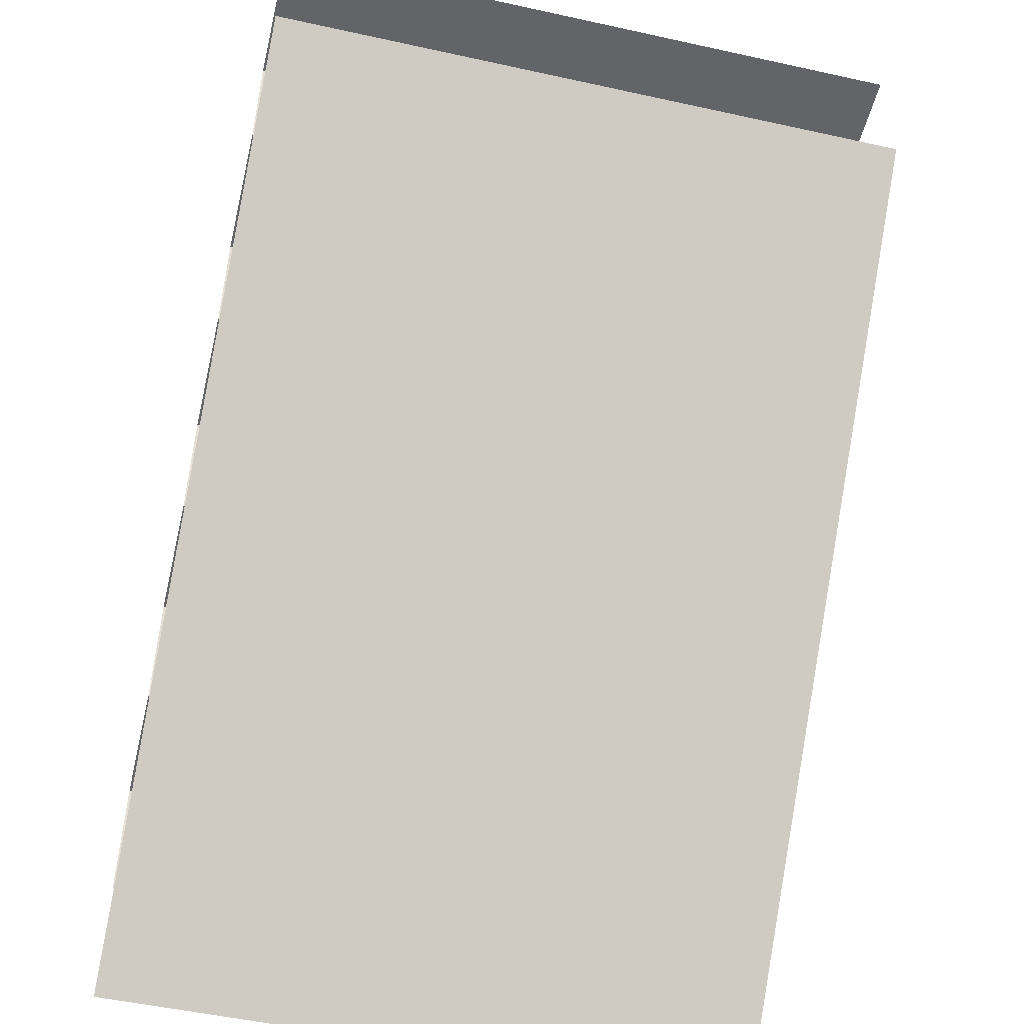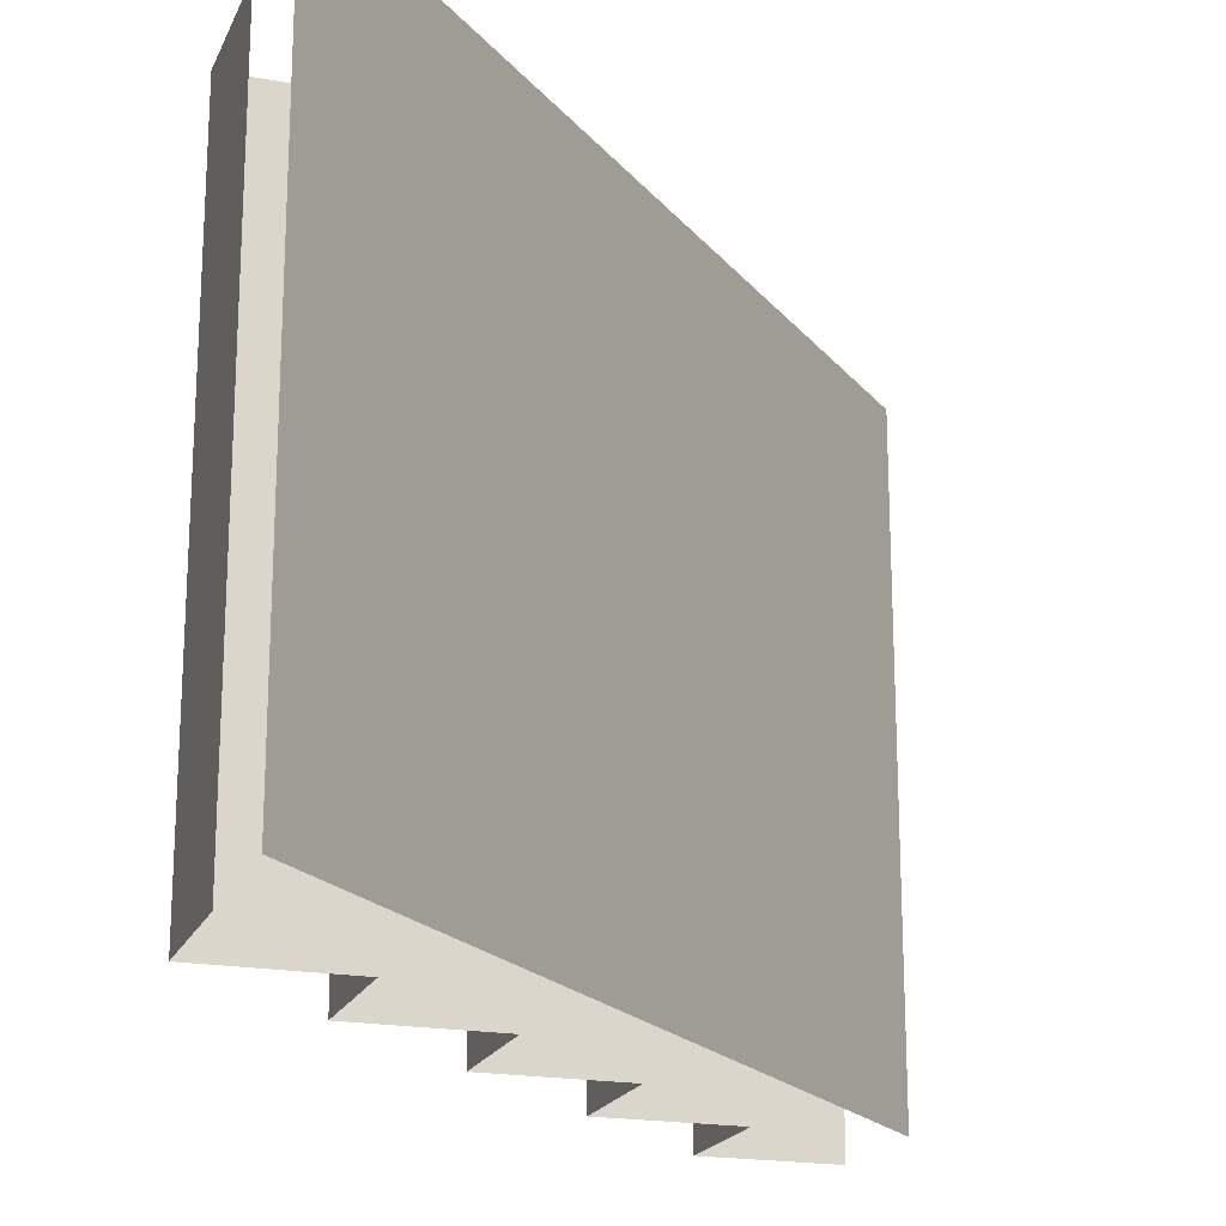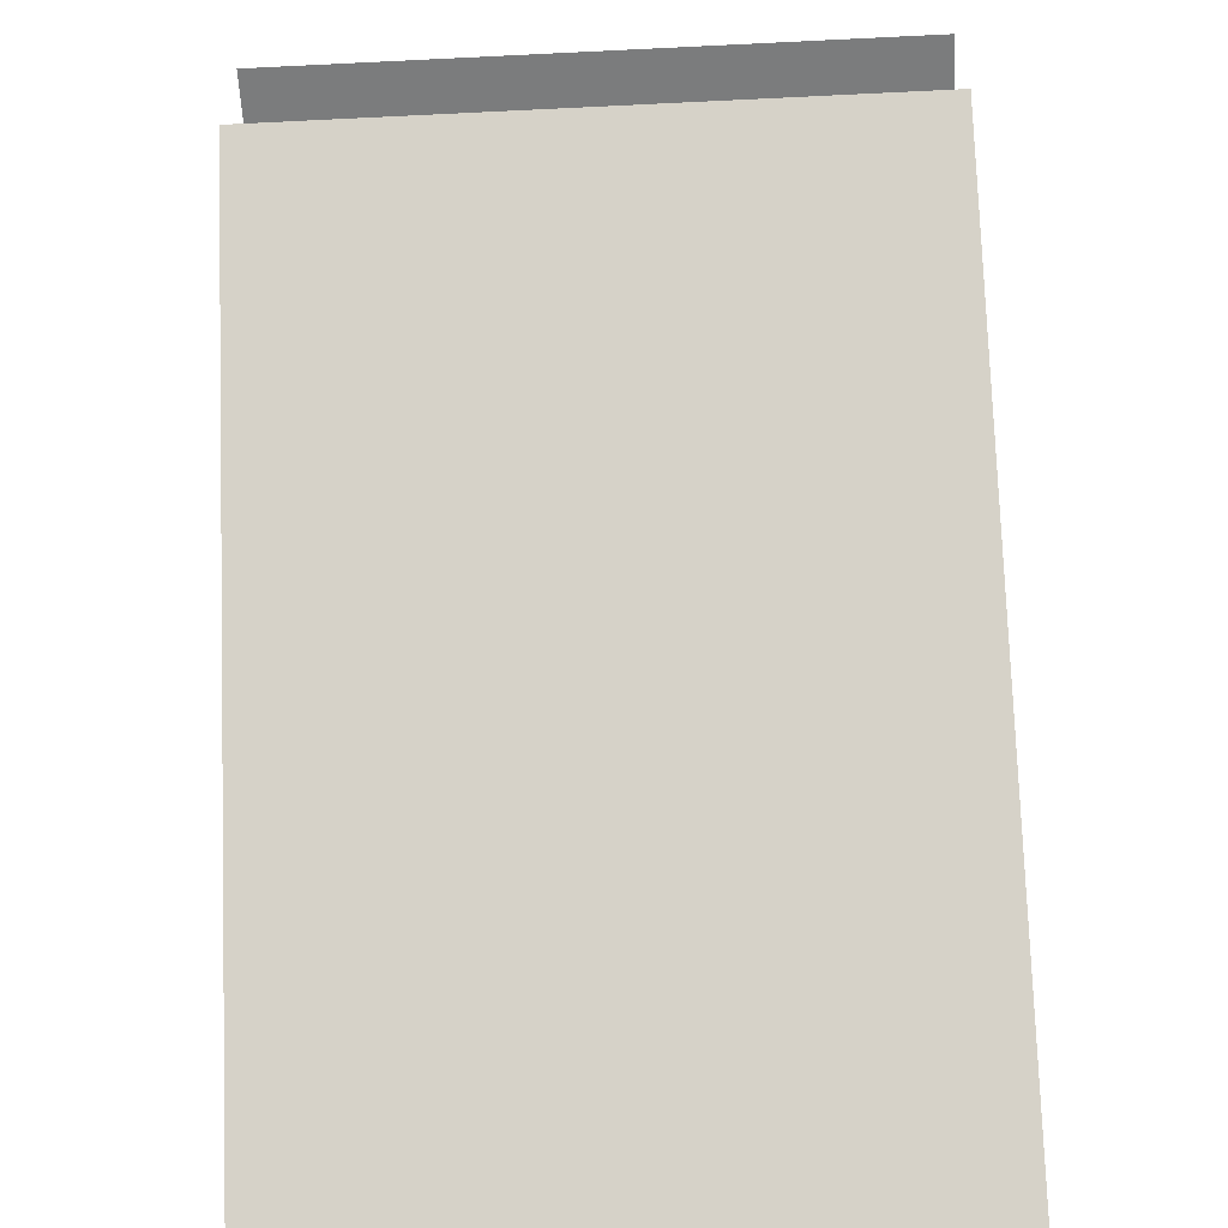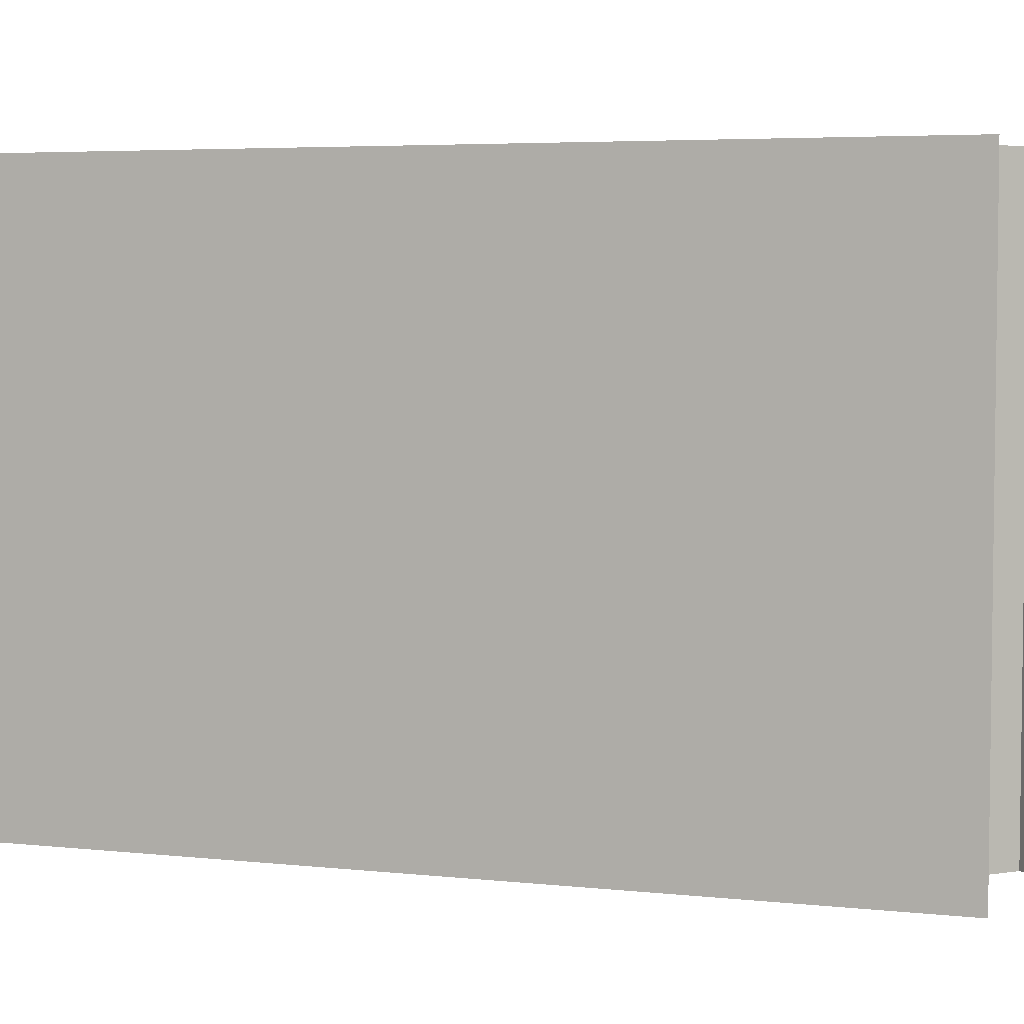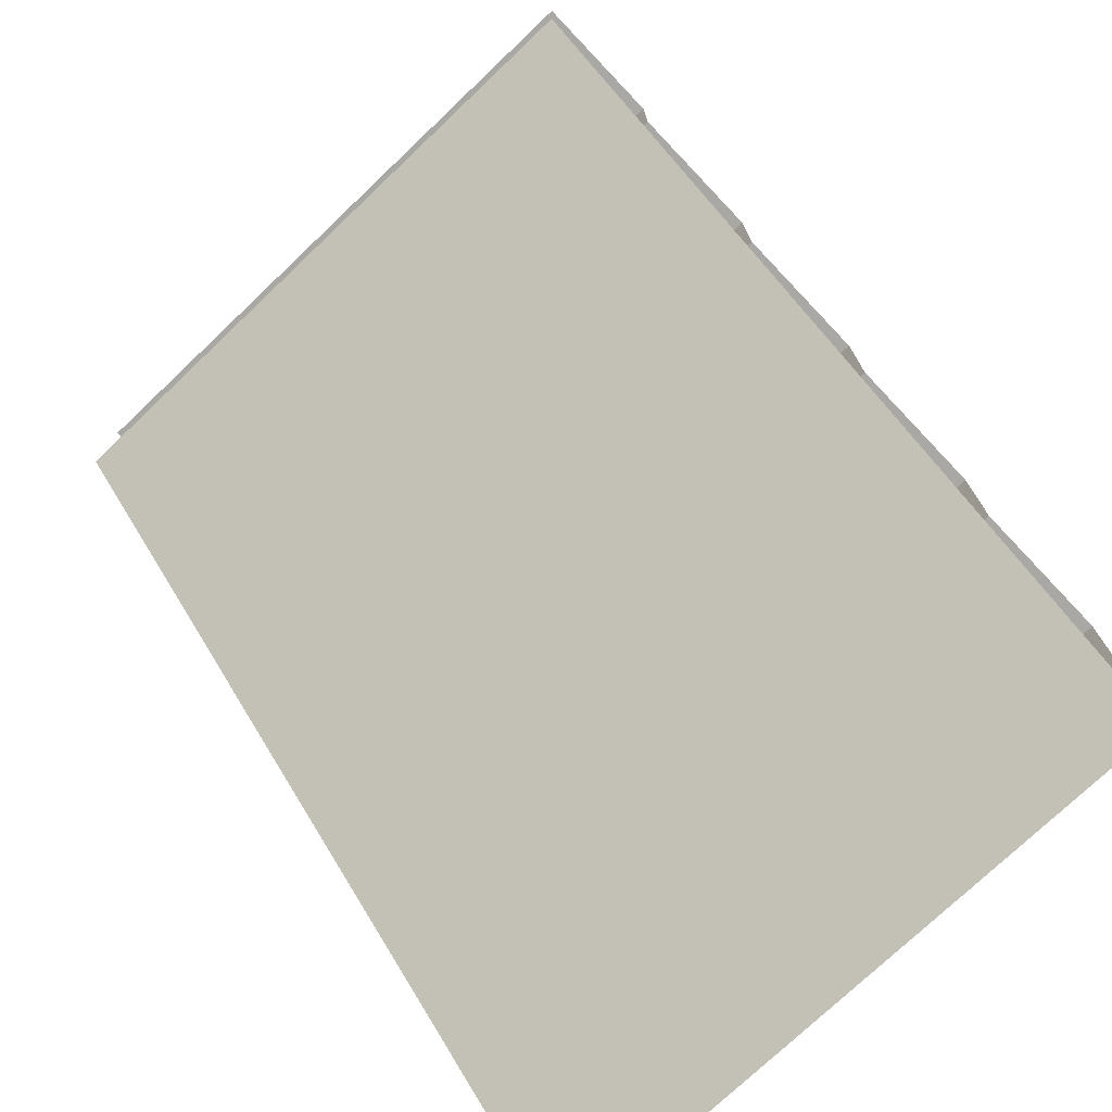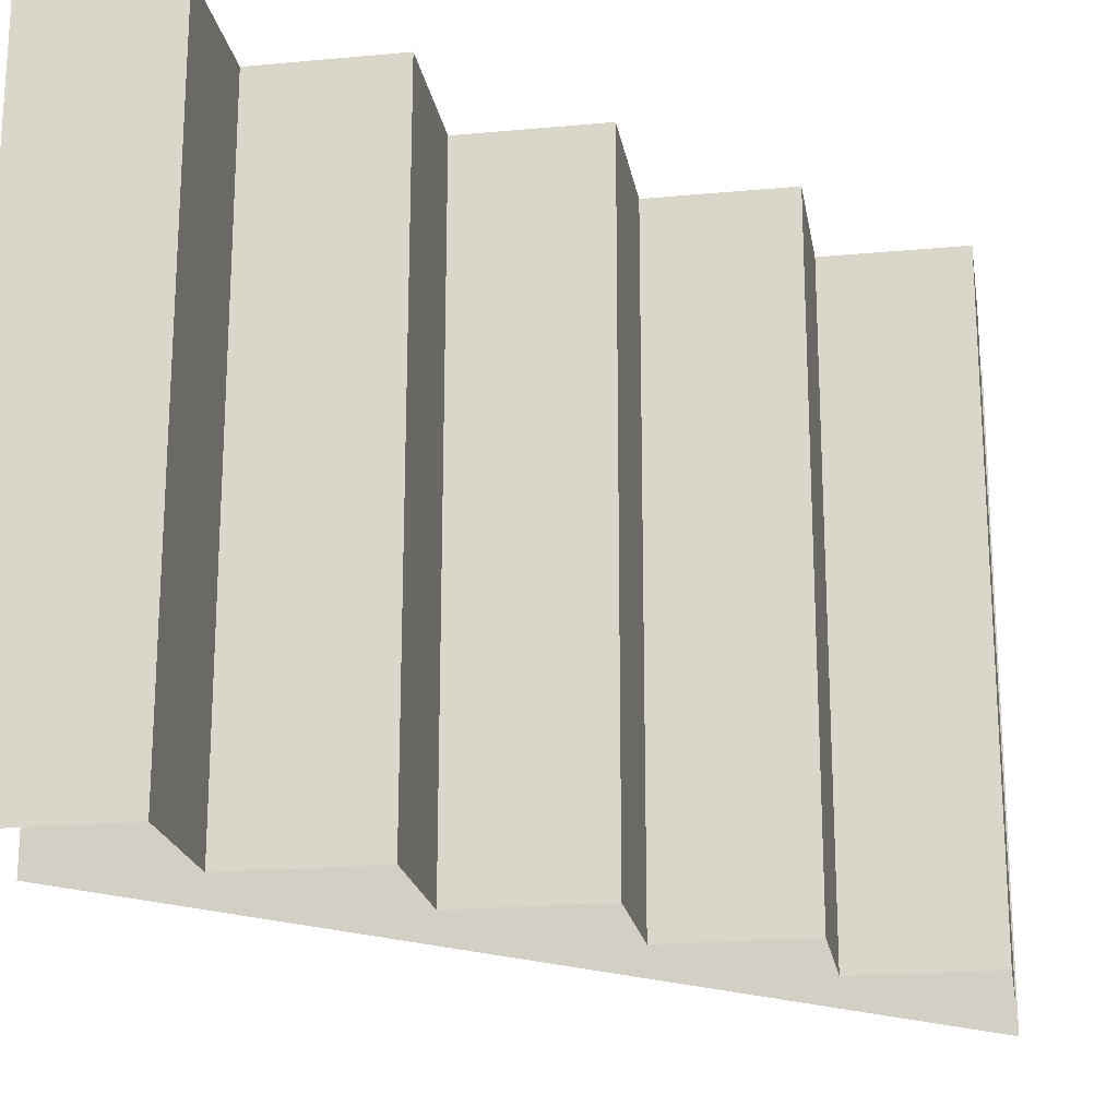
<metadata>
{"format":"obj","ext":"obj","renderer":"f3d","projection":"perspective","resolution":1024,"background":"white","views":[{"elev":-51.1,"azim":76.5,"up":"+Y"},{"elev":-19.8,"azim":-18.5,"up":"+Z"},{"elev":-58.7,"azim":92.9,"up":"+Y"},{"elev":4.7,"azim":63.8,"up":"+Z"},{"elev":-74.9,"azim":133.6,"up":"+Y"},{"elev":-20.6,"azim":-170.5,"up":"+Z"}]}
</metadata>
<code>
v 18.78 14.7 -17.56
v 18.78 14.7 17.56
v -18.78 -22.06 -17.56
v -18.78 -22.06 17.56
v 18.78 22.06 -17.56
v 18.78 22.06 17.56
v 11.27 14.7 -17.56
v 11.27 22.06 -17.56
v 11.27 22.06 17.56
v 11.27 14.7 17.56
v -11.27 -7.352 -17.56
v -3.755 2e-06 -17.56
v -11.27 2e-06 -17.56
v -3.755 2e-06 17.56
v -11.27 2e-06 17.56
v -11.27 -7.352 17.56
v -18.78 -14.7 -17.56
v -18.78 -7.352 -17.56
v -18.78 -7.352 17.56
v -18.78 -14.7 17.56
v 3.755 7.352 -17.56
v 3.747 14.7 -17.56
v 3.747 14.7 17.56
v 3.755 7.352 17.56
v -3.755 7.352 -17.56
v -3.755 7.352 17.56
f 2 4 3 1
f 5 8 9 6
f 7 10 9 8
f 12 13 15 14
f 11 16 15 13
f 11 18 19 16
f 17 20 19 18
f 7 22 23 10
f 21 24 23 22
f 26 24 21 25
f 12 14 26 25

</code>
